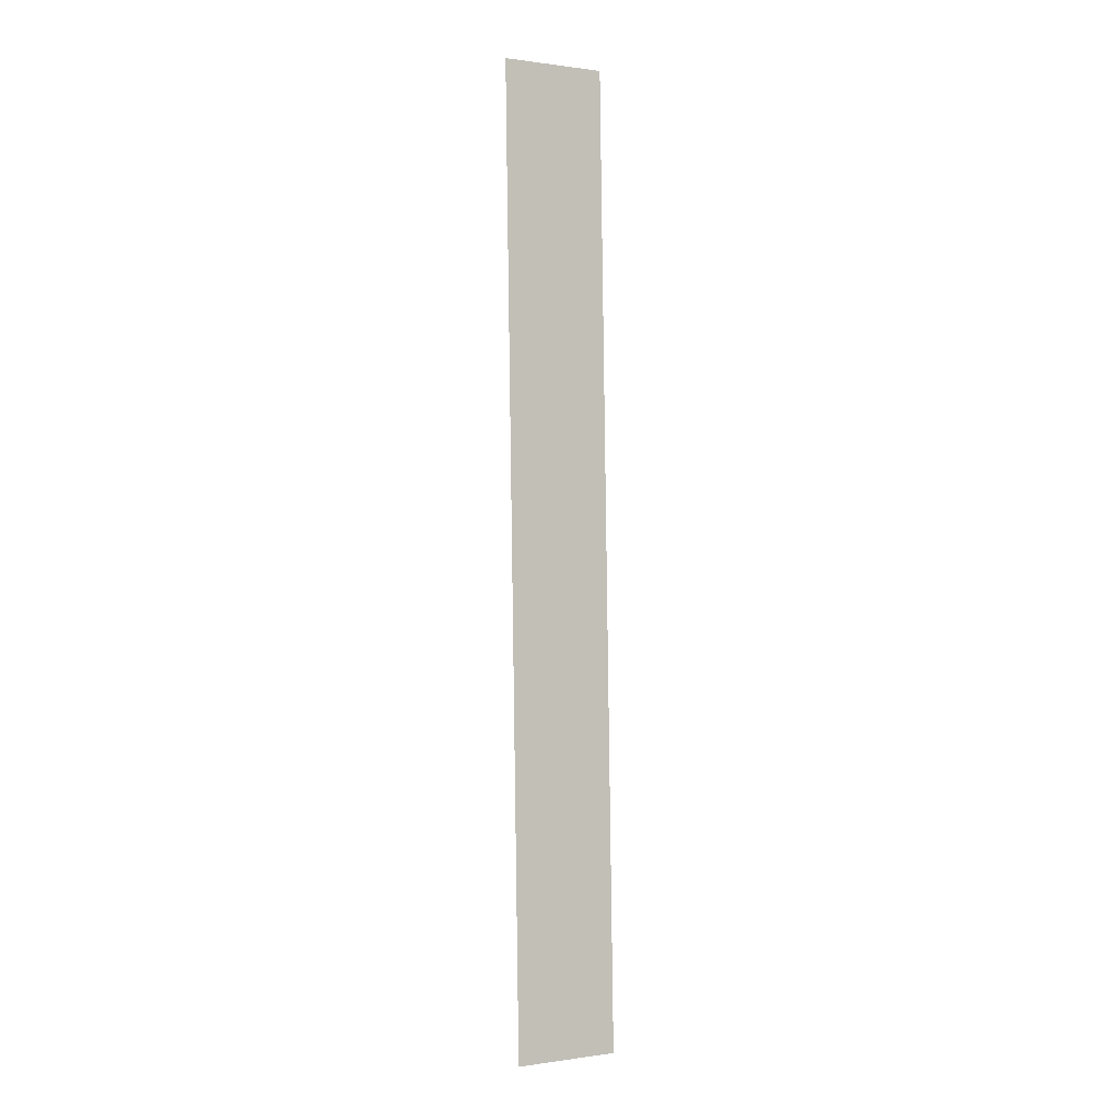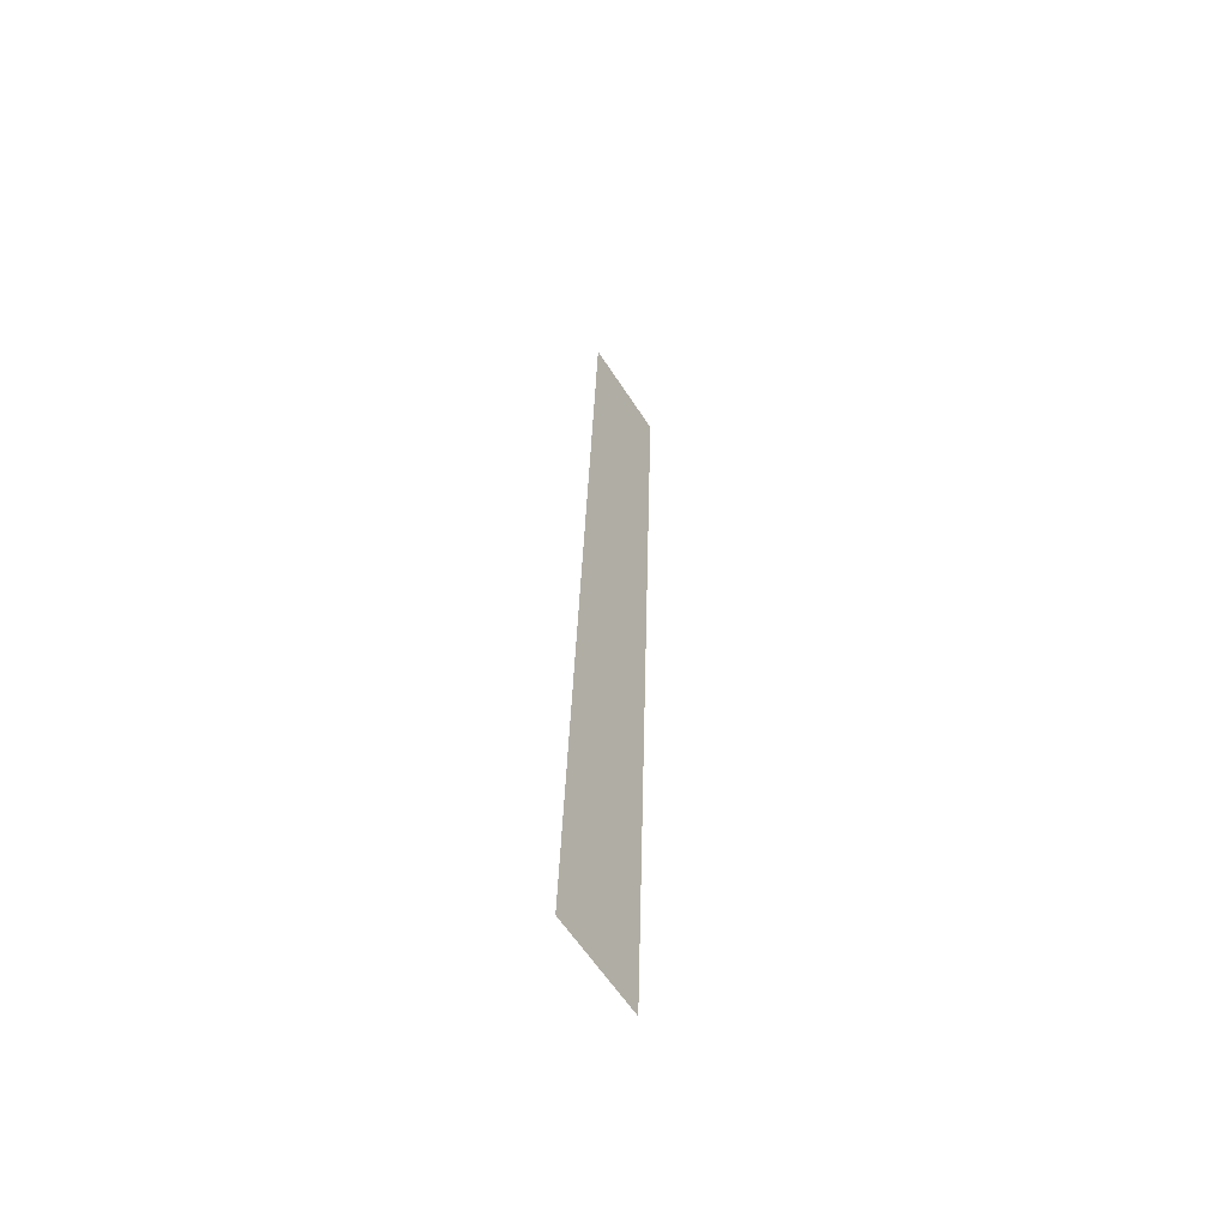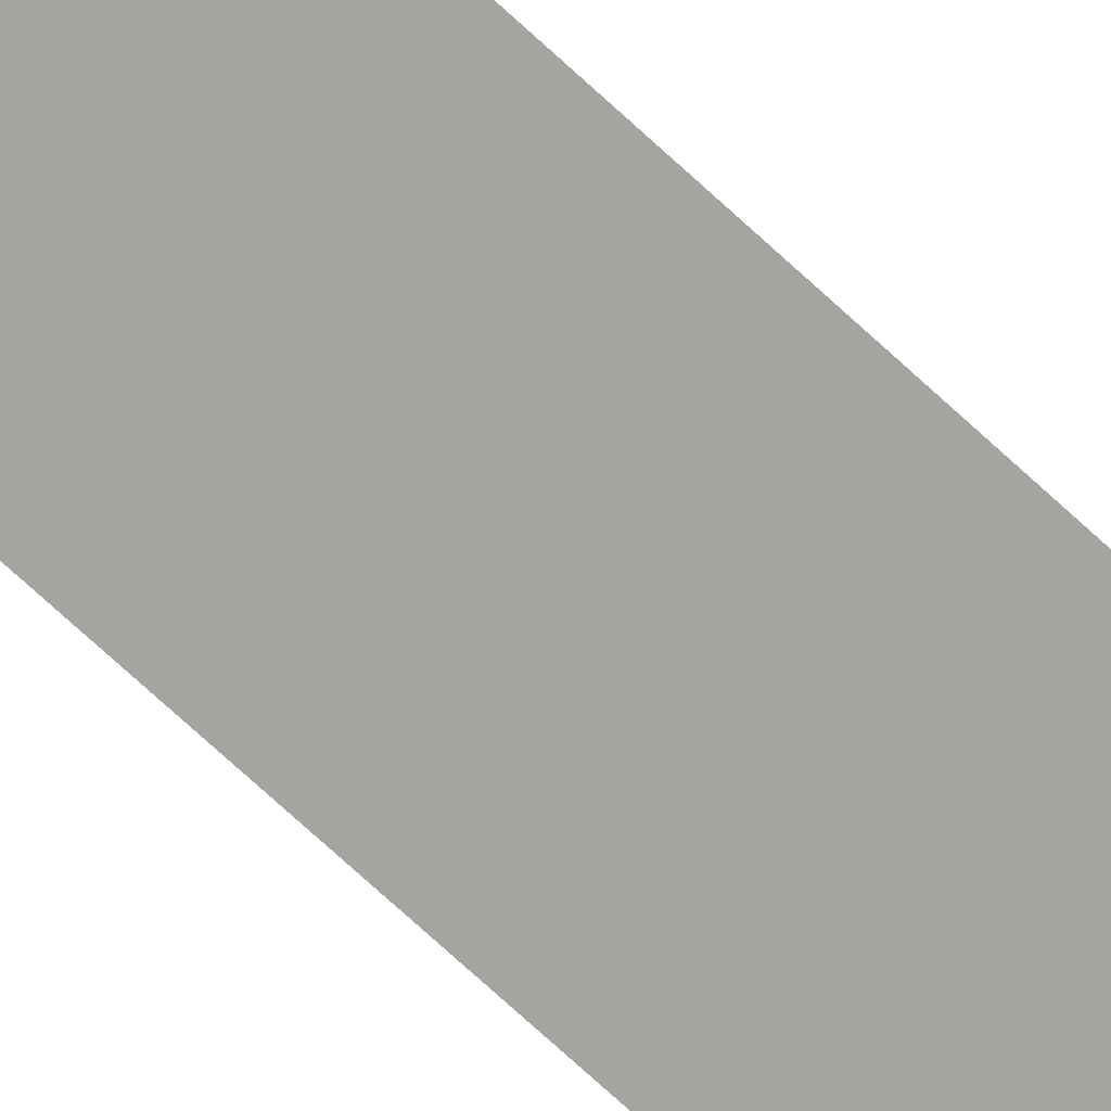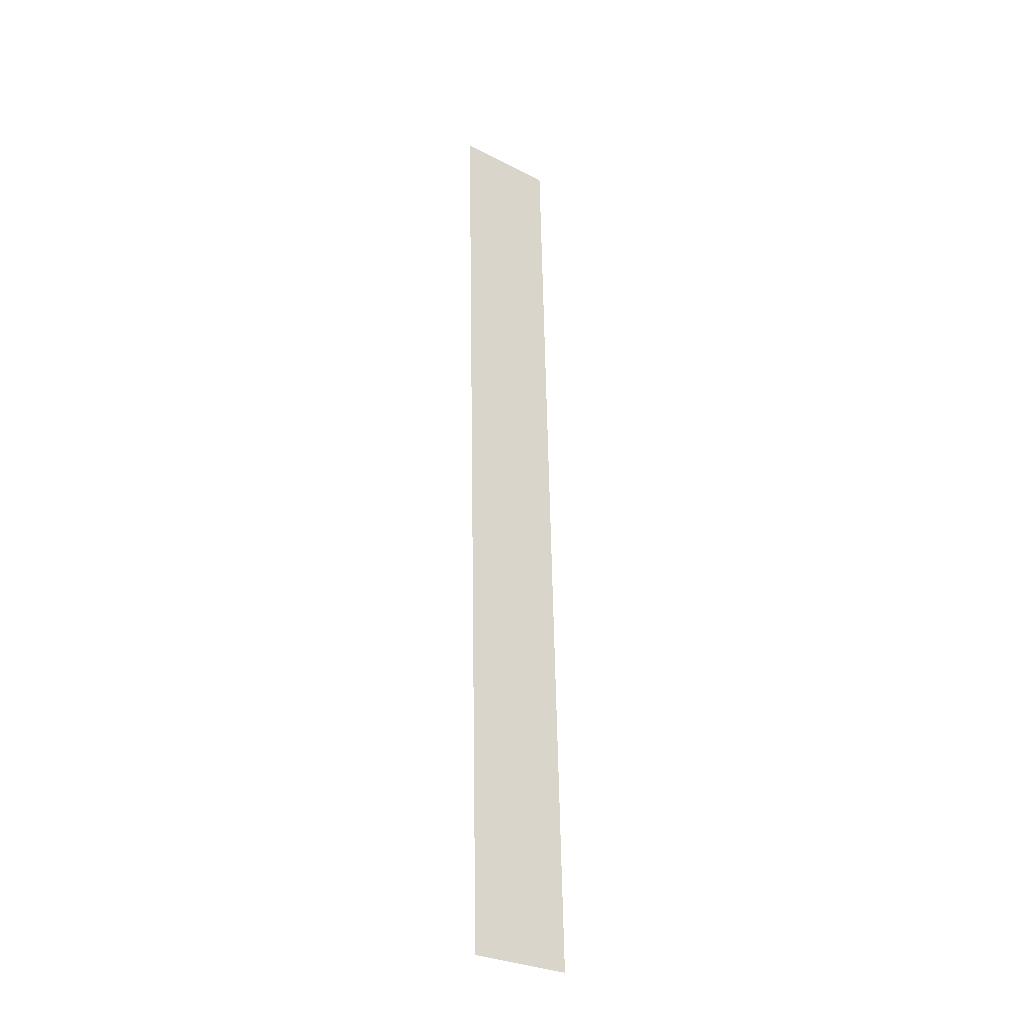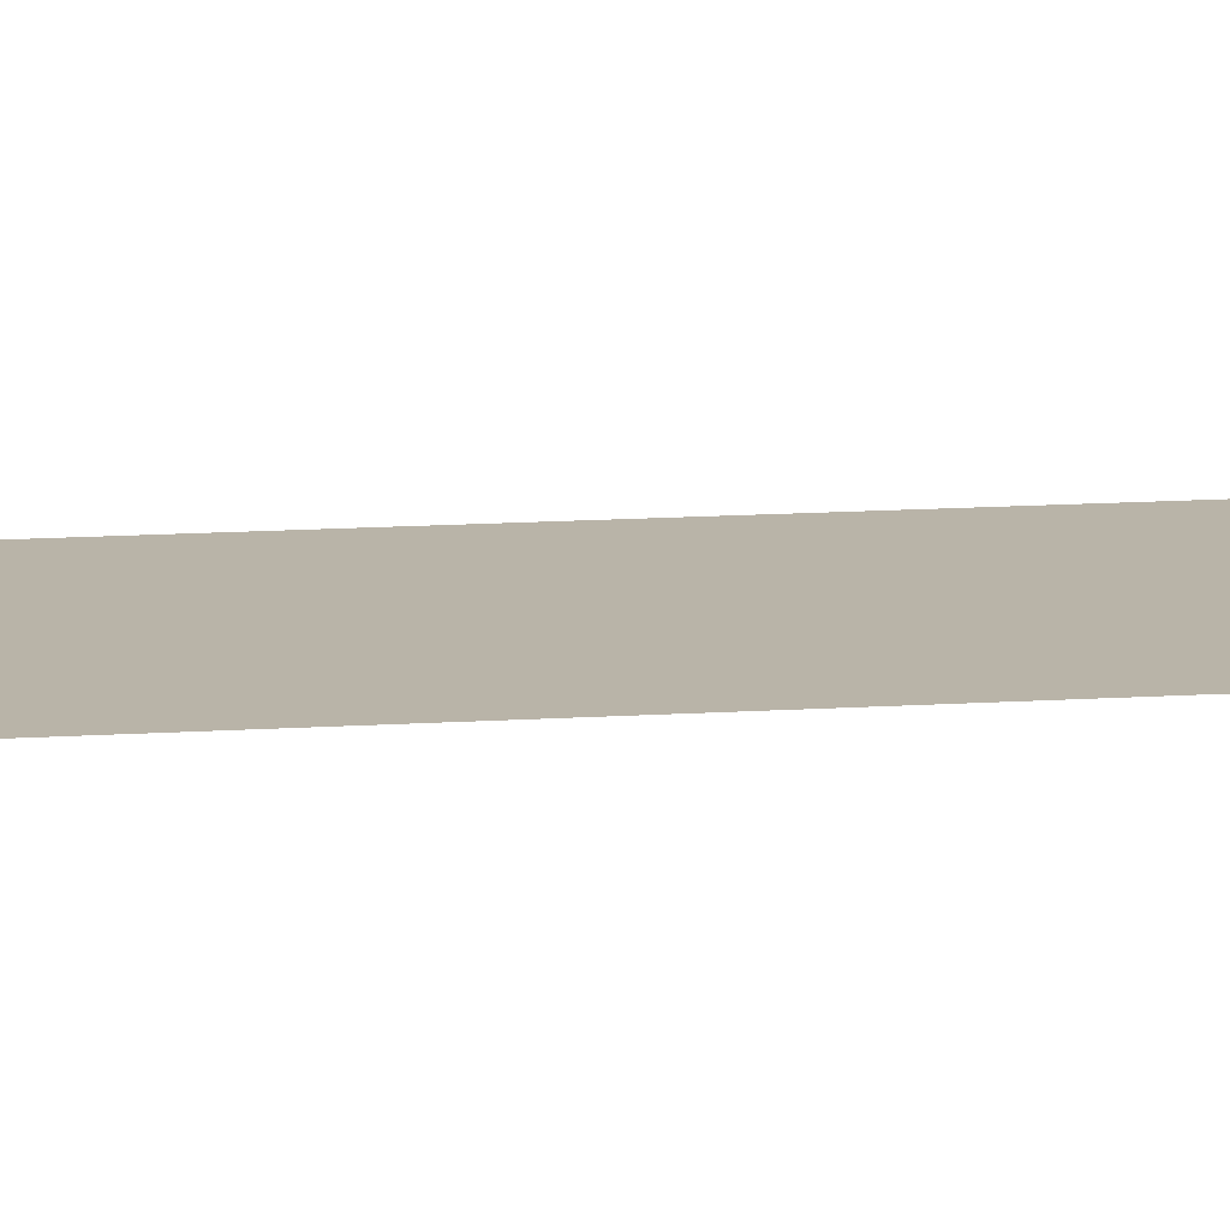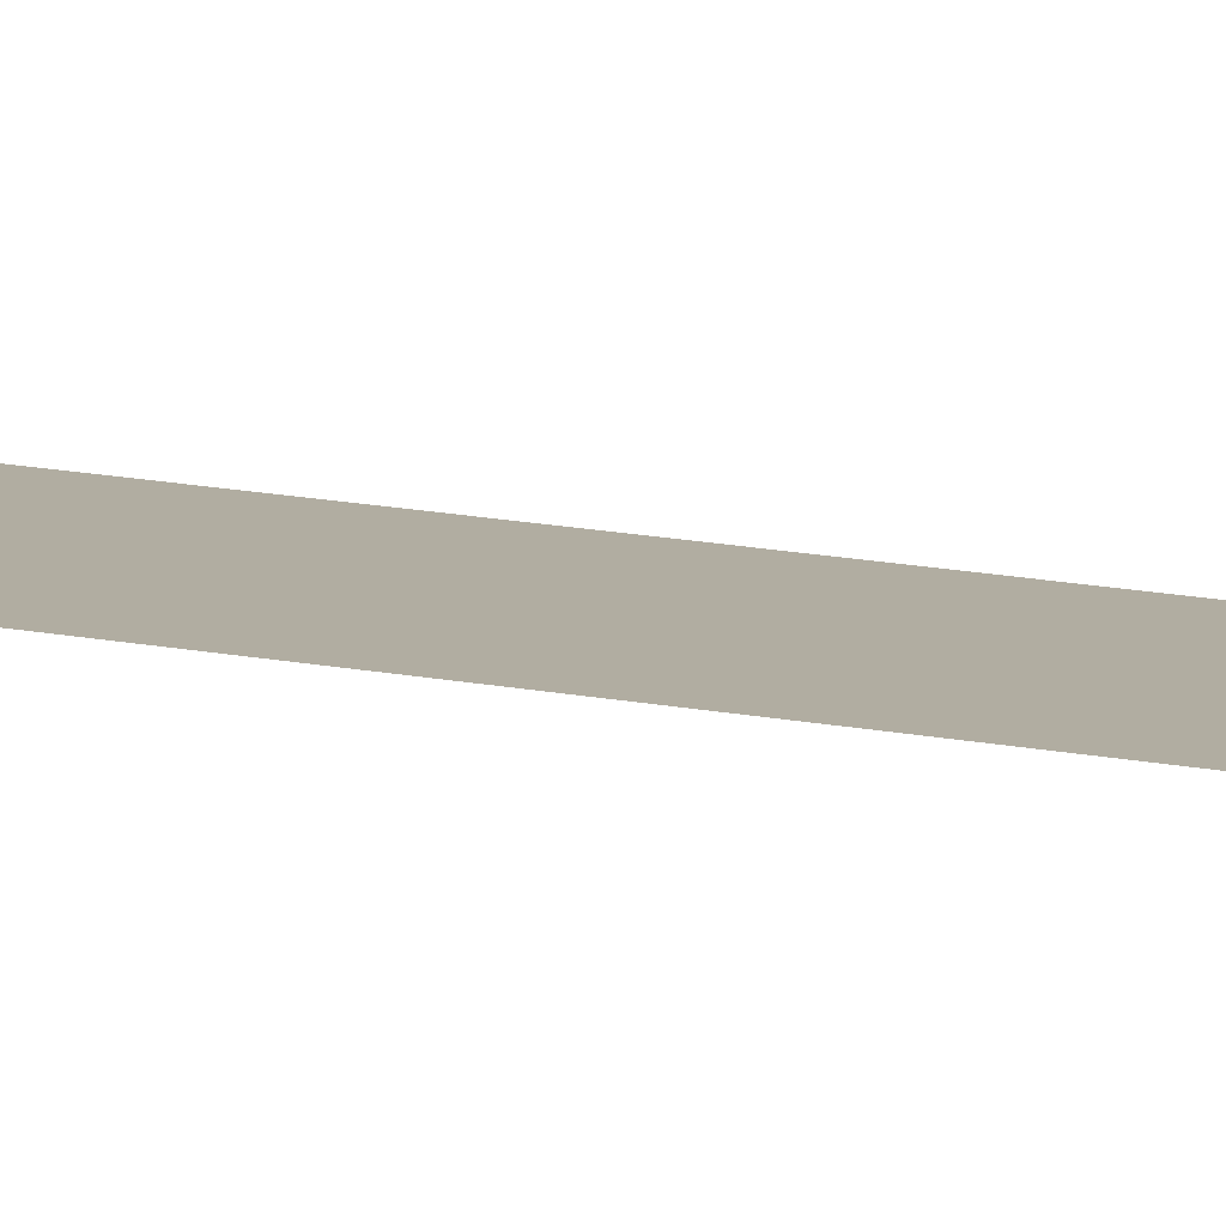
<metadata>
{"format":"obj","ext":"obj","renderer":"f3d","projection":"perspective","resolution":1024,"background":"white","views":[{"elev":0.4,"azim":151.0,"up":"+Z"},{"elev":-60.7,"azim":-57.3,"up":"+Z"},{"elev":-72.4,"azim":-132.4,"up":"+Y"},{"elev":-28.8,"azim":142.5,"up":"+Z"},{"elev":13.4,"azim":-105.2,"up":"+Y"},{"elev":9.5,"azim":-63.2,"up":"+Y"}]}
</metadata>
<code>
o mesh108/mesh108-geometry#mesh108-geometry
v 0.1578 -0.1865 0.12
v 0.1557 -0.1871 0.1398
v 0.1557 -0.1865 0.12
v 0.1578 -0.1871 0.1398
f 1 2 3
f 2 1 4
f 3 2 1
f 4 1 2

</code>
